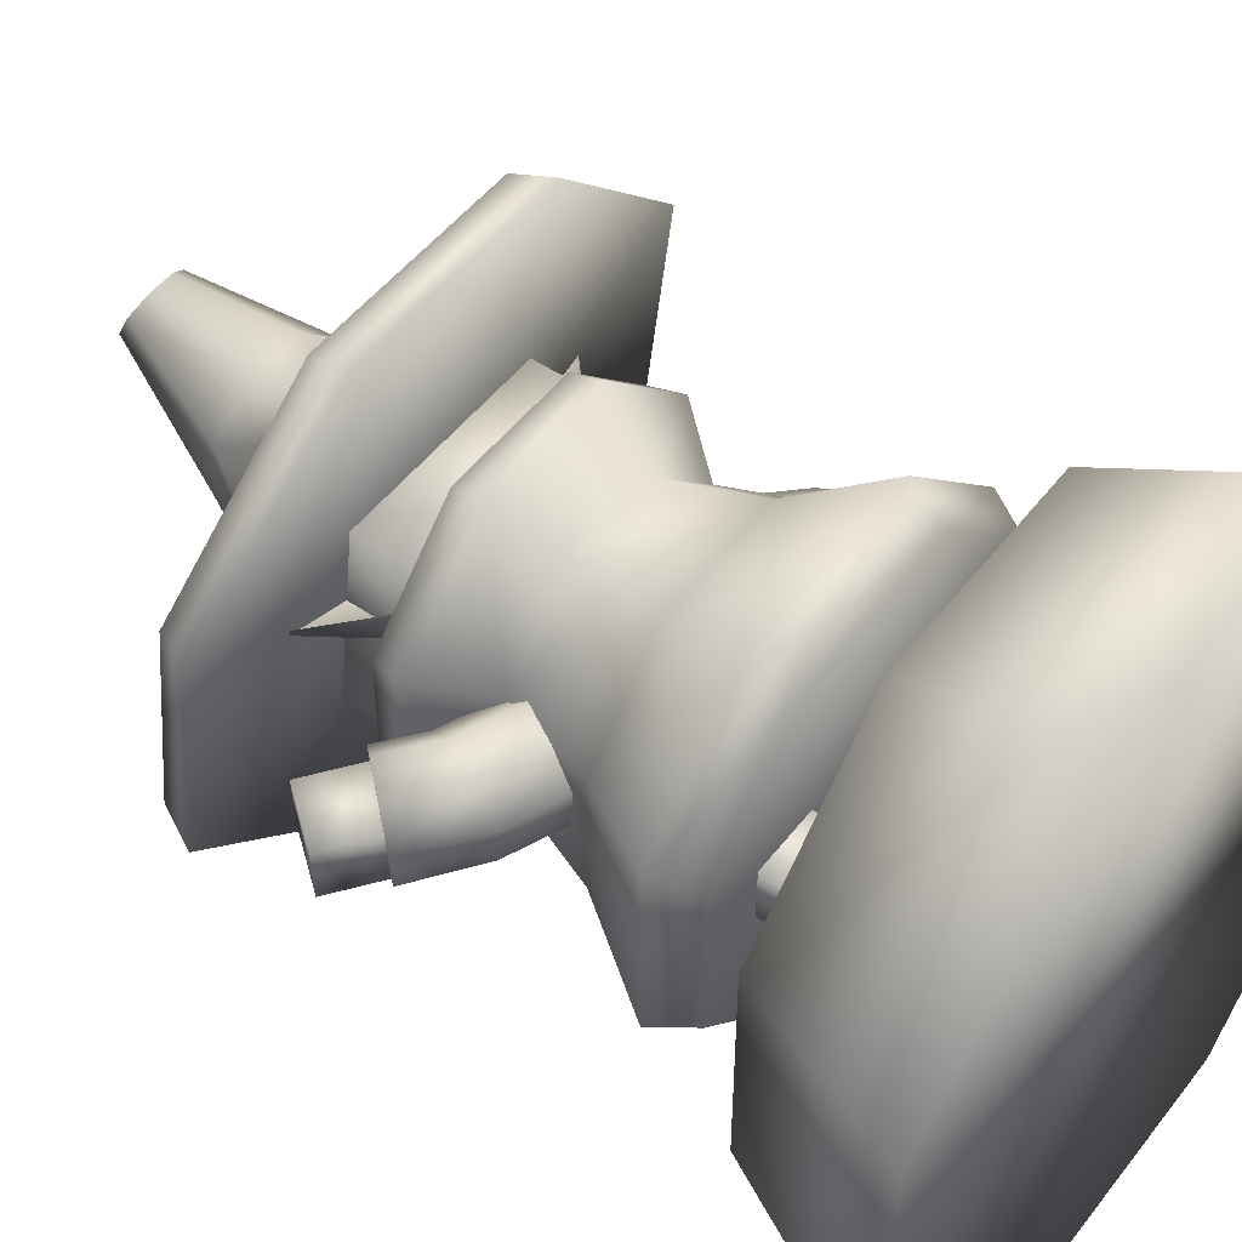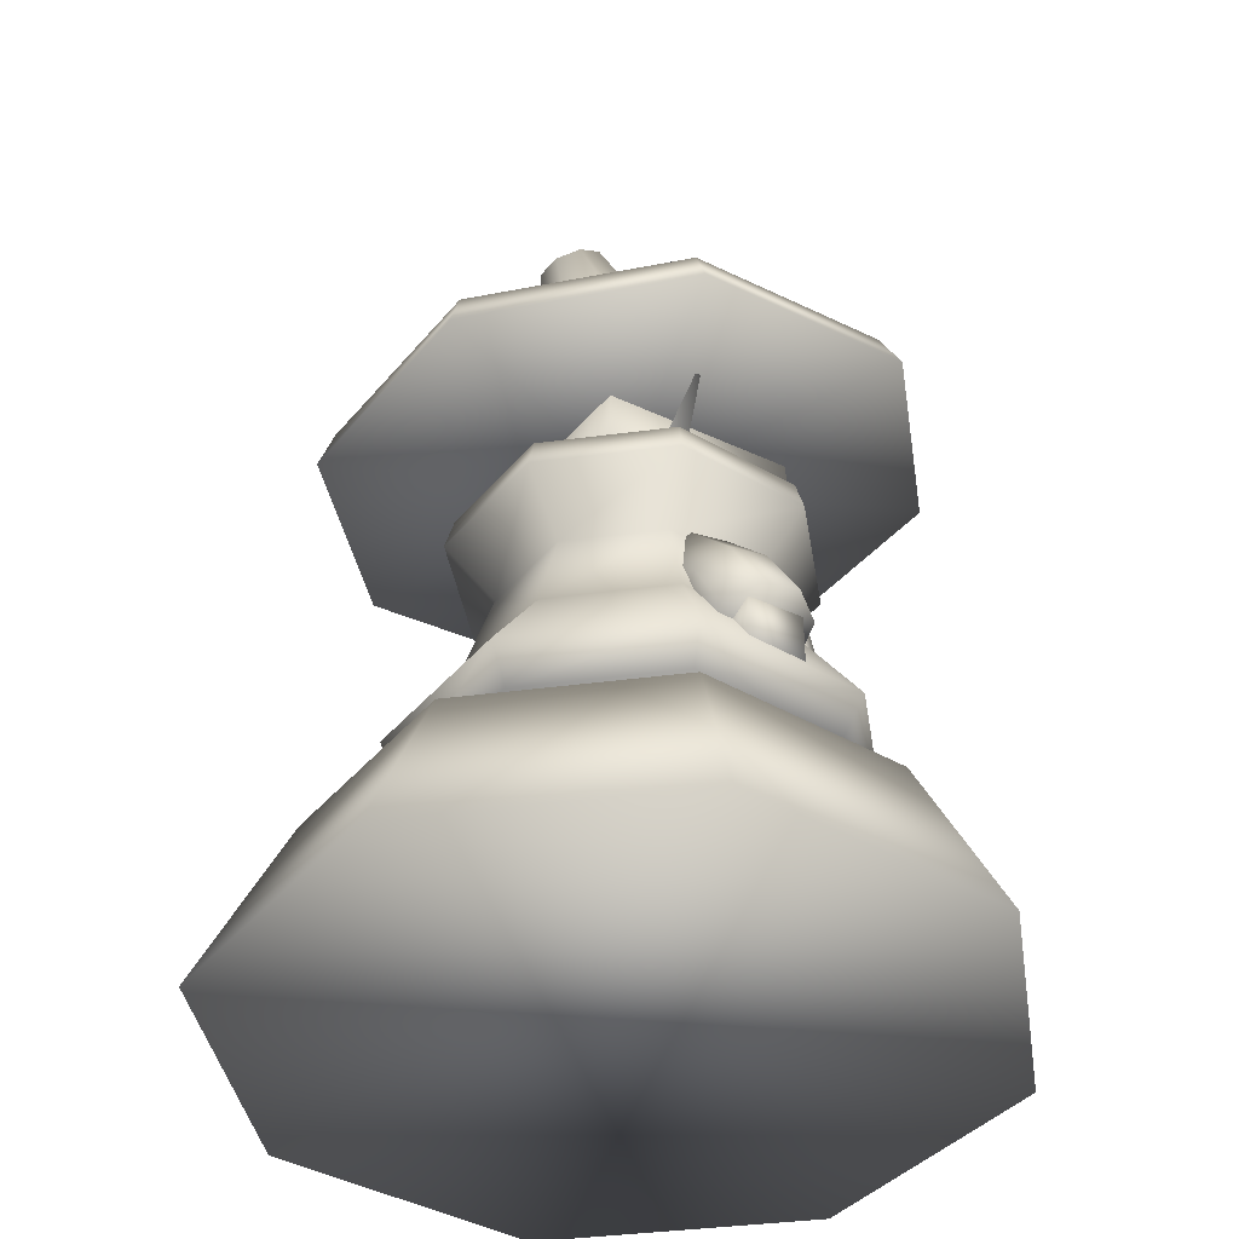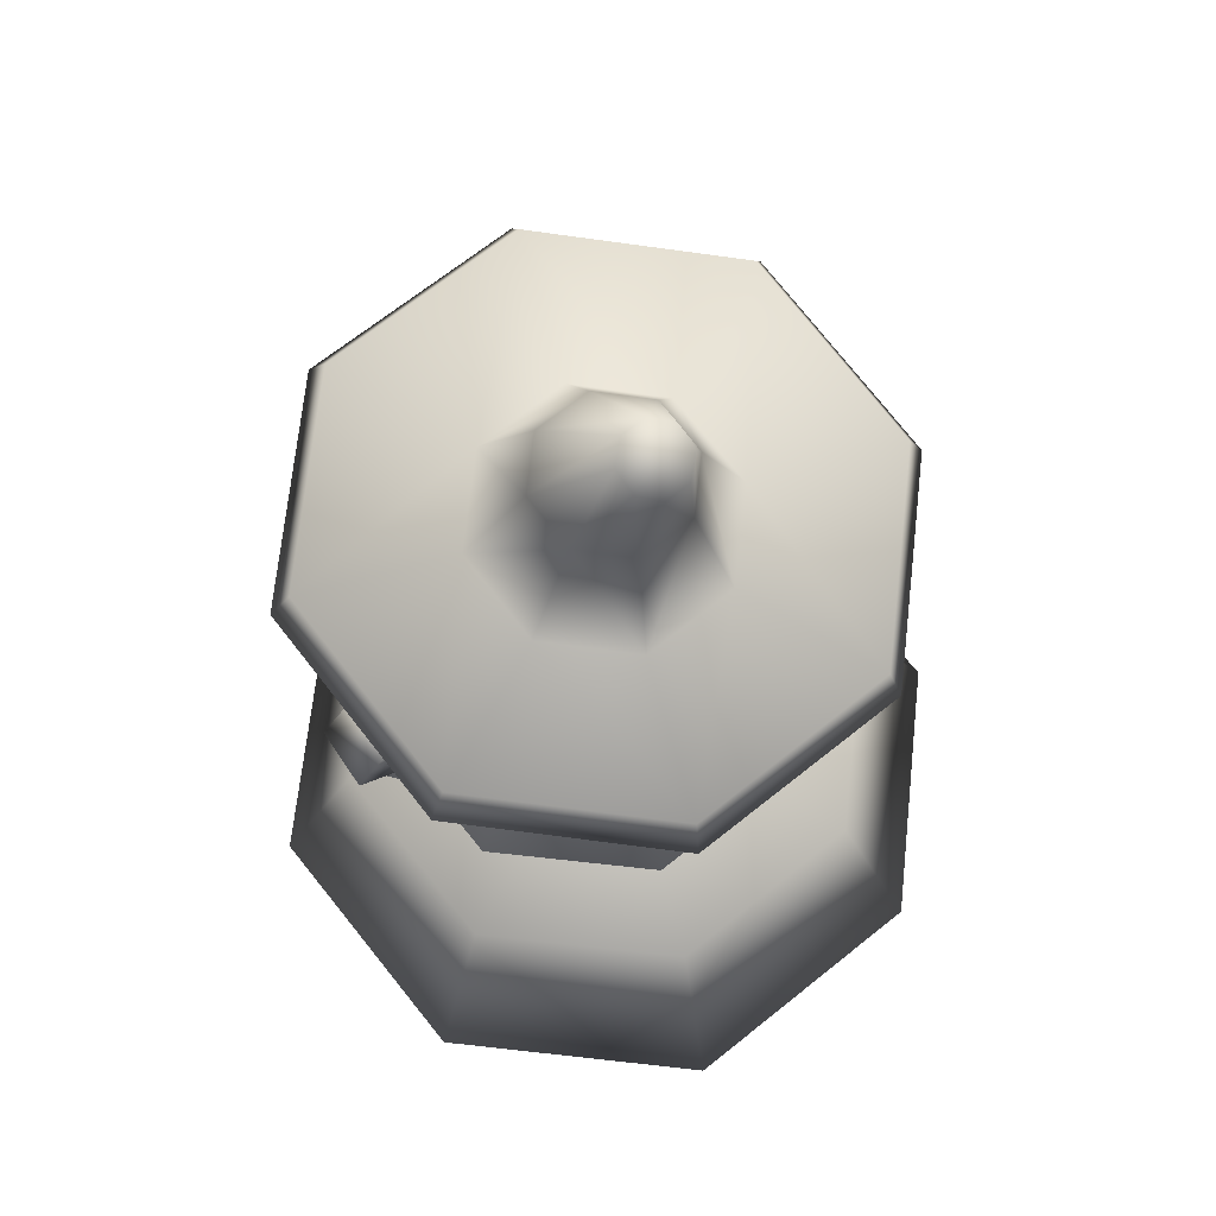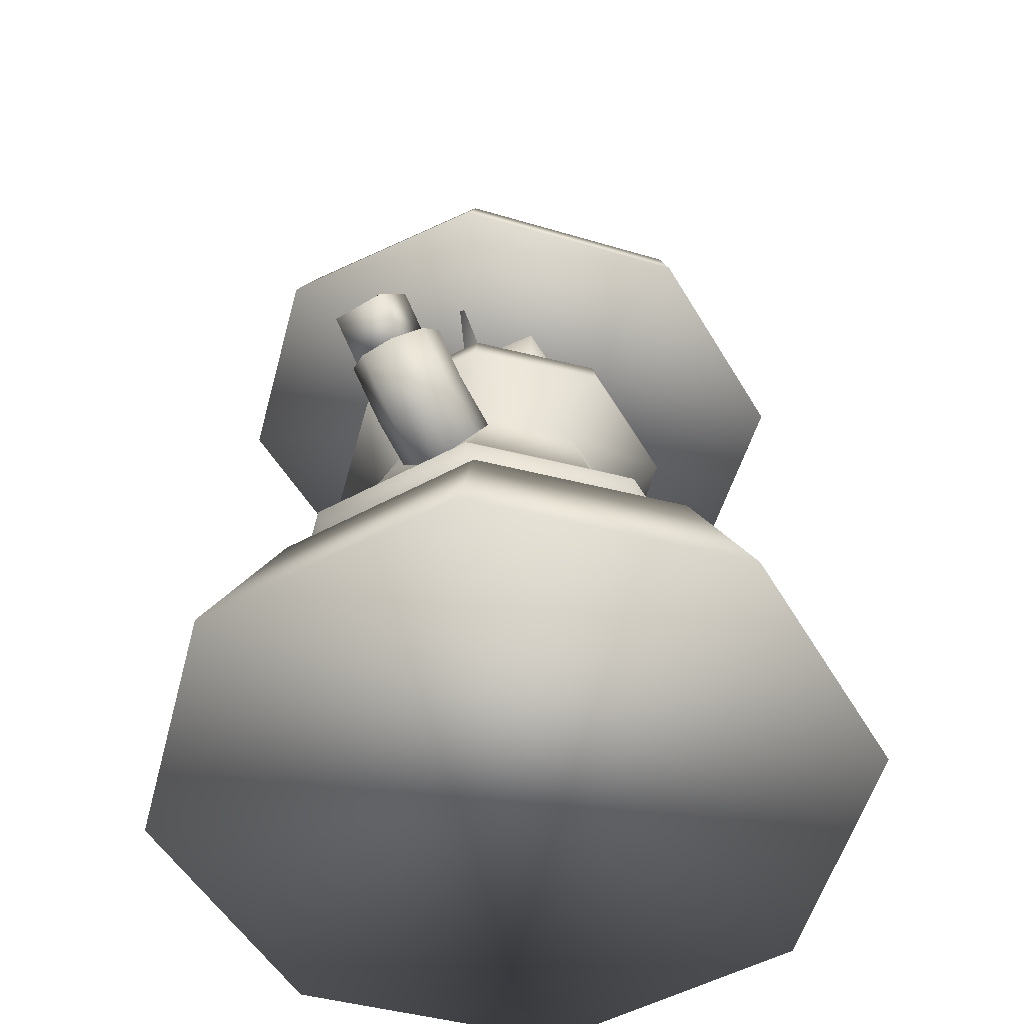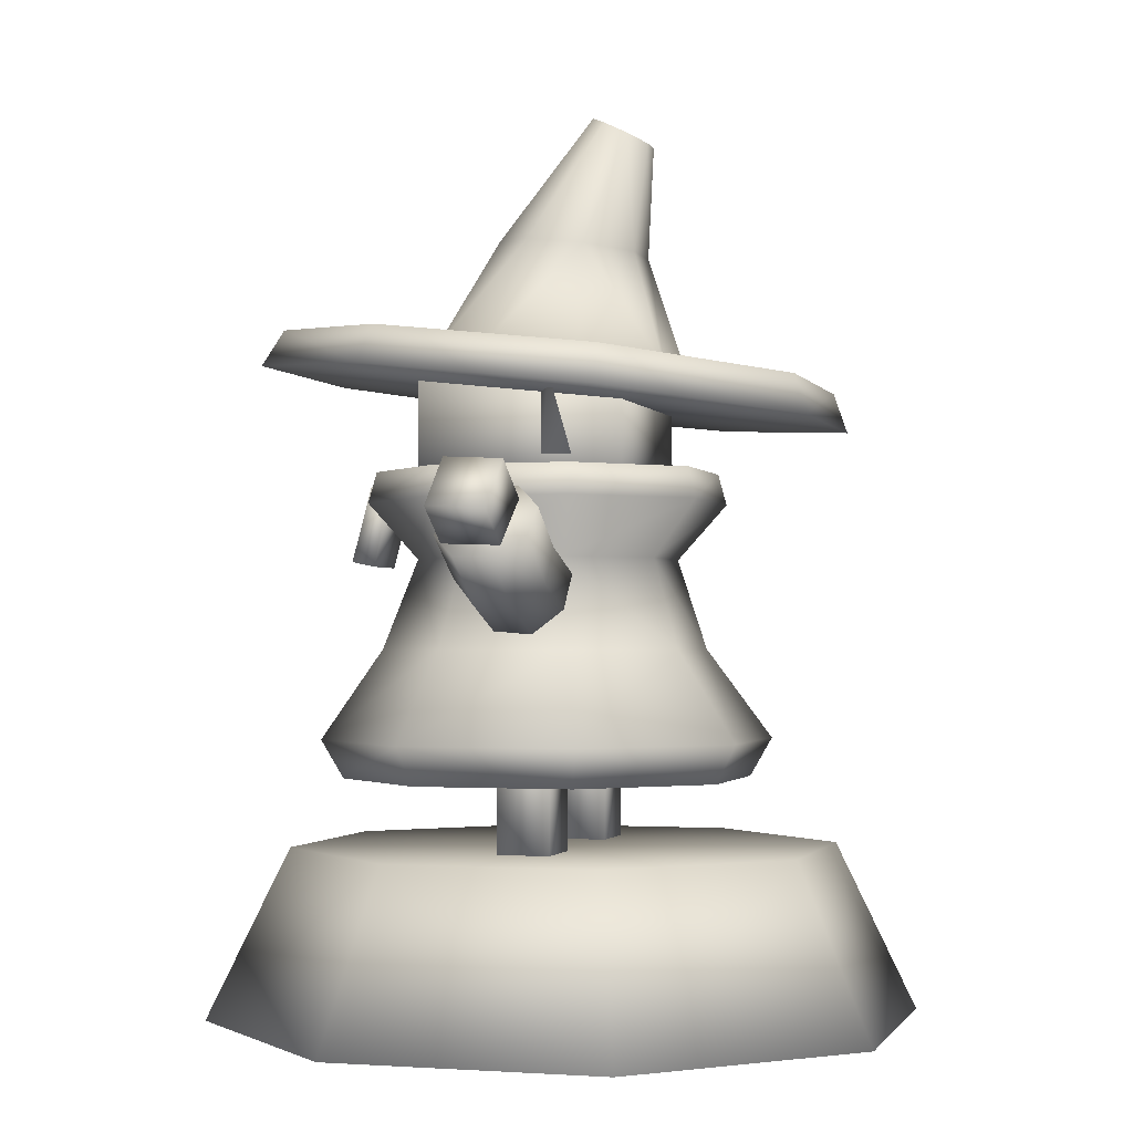
<metadata>
{"format":"obj","ext":"obj","renderer":"f3d","projection":"perspective","resolution":1024,"background":"white","views":[{"elev":50.6,"azim":-53.5,"up":"+Z"},{"elev":-40.1,"azim":54.3,"up":"+Y"},{"elev":68.5,"azim":-38.7,"up":"+Y"},{"elev":-52.9,"azim":-60.0,"up":"+Y"},{"elev":-1.6,"azim":-74.0,"up":"+Y"}]}
</metadata>
<code>
o ArmWand.001_Cylinder.001
v 0.04279 0.4136 -0.006947
v 0.1273 0.3575 0.02516
v 0.05806 0.4288 0.02442
v 0.1541 0.3836 0.03212
v 0.08485 0.4549 0.03138
v 0.1767 0.4053 0.01061
v 0.1075 0.4766 0.009869
v 0.1127 0.4813 -0.02752
v 0.1819 0.41 -0.02678
v 0.09739 0.4661 -0.05888
v 0.1398 0.3687 -0.06511
v 0.0706 0.44 -0.06585
v 0.2194 0.3469 -0.03018
v 0.04799 0.4183 -0.04434
v 0.112 0.3423 -0.006205
v 0.1869 0.3251 0.02823
v 0.1328 0.3023 -0.01036
v 0.1653 0.324 -0.06877
v 0.1172 0.347 -0.04359
v 0.1378 0.3084 -0.04756
v 0.1666 0.3948 -0.05814
v 0.199 0.3399 -0.06157
v 0.1531 0.3092 0.02103
v 0.2143 0.3407 0.007017
v 0.1044 0.1727 -0.252
v 0.3276 0.004792 -0.1357
v 0.1357 0.004792 -0.3276
v 0.252 0.1727 -0.1044
v 0.3276 0.004792 0.1357
v 0.252 0.1727 0.1044
v 0.1357 0.004792 0.3276
v 0.1044 0.1727 0.252
v -0.1357 0.004792 0.3276
v -0.1044 0.1727 0.252
v -0.3276 0.004792 0.1357
v -0.252 0.1727 -0.1044
v -0.3276 0.004792 -0.1357
v -0.1044 0.1727 -0.252
v 0 0.1727 0
v -0.1357 0.004792 -0.3276
v -0.252 0.1727 0.1044
v 0.0287 0.7724 -0.06053
v 0.1175 0.6583 -0.05253
v 0.04866 0.666 -0.1209
v 0.06929 0.7615 0.03686
v 0.1175 0.6475 0.04419
v 0.04866 0.6399 0.1126
v 0.0287 0.757 0.0772
v -0.04866 0.6399 0.1126
v -0.06929 0.7615 0.03686
v -0.1175 0.6475 0.04419
v -0.06929 0.7679 -0.02019
v -0.01286 0.8935 0.0312
v -0.0287 0.7724 -0.06053
v -0.1175 0.6583 -0.05253
v -0.04866 0.666 -0.1209
v 0 0.6156 -0.008335
v -0.2735 0.6282 -0.1209
v -0.1133 0.646 -0.2802
v 0.2735 0.6282 -0.1209
v 0.2735 0.6031 0.1043
v 0.1063 0.6814 -0.2592
v -0.1063 0.6814 -0.2592
v 0.1133 0.5853 0.2635
v -0.1133 0.5853 0.2635
v -0.2566 0.6647 -0.1098
v -0.2735 0.6031 0.1043
v -0.2566 0.6411 0.1015
v 0.1133 0.646 -0.2802
v 0.2566 0.6647 -0.1098
v 0.2566 0.6411 0.1015
v 0.1063 0.6244 0.2509
v -0.1063 0.6244 0.2509
v -0.01286 0.866 0.08689
v 0.01286 0.866 0.08689
v 0.03106 0.8741 0.07058
v 0.03106 0.8854 0.04751
v -0.0287 0.757 0.0772
v -0.03106 0.8741 0.07058
v 0.01286 0.8935 0.0312
v 0.06929 0.7679 -0.02019
v -0.03106 0.8854 0.04751
v -0.1022 0.5066 0.08371
v -0.1022 0.6423 -0.1208
v -0.1022 0.5066 -0.1208
v 0.1022 0.5066 -0.1208
v 0.1022 0.6423 -0.1208
v 0.1022 0.5066 0.08371
v 0.1022 0.6423 0.08371
v 0.09311 0.5463 -0.000241
v 0.09311 0.6239 -0.000241
v 0.1792 0.6231 0.0341
v 0.09311 0.5463 0.03391
v -0.09311 0.5463 -0.000241
v -0.1792 0.6231 0.0341
v -0.09311 0.6239 -0.000241
v -0.09311 0.5463 0.03391
v 0.02212 0.5116 -0.1844
v 0.0648 0.5423 -0.1766
v 0.06804 0.5116 -0.1844
v 0.1655 0.5116 -0.08696
v 0.1576 0.5423 0.04758
v 0.1655 0.5116 0.05082
v 0.0648 0.5423 0.1404
v 0.06804 0.5116 0.1482
v -0.06974 0.5116 0.1482
v -0.0665 0.5423 0.1404
v -0.1672 0.5116 0.05082
v 0.1576 0.5423 -0.08372
v 0.02104 0.5423 -0.1766
v -0.1593 0.5423 0.04758
v -0.1672 0.5116 -0.08696
v -0.1593 0.5423 -0.08372
v -0.06974 0.5116 -0.1844
v -0.1891 0.2395 0.0599
v -0.1891 0.2395 -0.09605
v -0.02684 0.2395 -0.2063
v -0.1509 0.3667 -0.08315
v -0.05078 0.4558 -0.1386
v -0.06302 0.3667 -0.1711
v -0.1509 0.3667 0.04119
v -0.1214 0.4558 -0.068
v -0.06302 0.3667 0.1291
v -0.1214 0.4558 0.03186
v 0.06132 0.3667 0.1291
v -0.05078 0.4558 0.1025
v 0.1197 0.4558 0.03186
v 0.1492 0.3667 0.04119
v 0.1197 0.4558 -0.068
v 0.1492 0.3667 -0.08315
v 0.04908 0.4558 -0.1386
v 0.06132 0.3667 -0.1711
v 0.01988 0.3667 -0.1711
v 0.04908 0.4558 0.1025
v 0.0158 0.4558 -0.1386
v 0.02797 0.2777 -0.2268
v 0.07713 0.2395 -0.2063
v 0.02514 0.2395 -0.2063
v 0.08559 0.2777 -0.2268
v 0.1874 0.2395 -0.09605
v 0.2078 0.2777 -0.1045
v 0.1874 0.2395 0.0599
v 0.2078 0.2777 0.06837
v 0.07713 0.2395 0.1702
v 0.08559 0.2777 0.1906
v -0.07882 0.2395 0.1702
v -0.2095 0.2777 0.06837
v -0.2095 0.2777 -0.1045
v -0.07882 0.2395 -0.2063
v -0.02966 0.2777 -0.2268
v -0.02381 0.5116 -0.1844
v -0.01749 0.4558 -0.1386
v -0.02157 0.3667 -0.1711
v -0.0665 0.5423 -0.1766
v -0.02273 0.5423 -0.1766
v -0.02959 0.4496 -0.193
v -0.02959 0.5301 -0.196
v -0.02959 0.4544 -0.2163
v 0.02959 0.4544 -0.2163
v 0.02959 0.5301 -0.196
v 0.02959 0.4496 -0.193
v 0.02959 0.5252 -0.1727
v -0.08729 0.2777 -0.2268
v -0.08729 0.2777 0.1906
v 0.06896 0.1705 0.02114
v 0.06896 0.3178 -0.03082
v 0.06896 0.1705 -0.03082
v 0.132 0.1705 -0.03082
v 0.132 0.3178 -0.03082
v 0.132 0.1705 0.02114
v 0.132 0.3178 0.02114
v -0.06896 0.1705 -0.03082
v -0.06896 0.3178 0.02114
v -0.06896 0.1705 0.02114
v -0.132 0.1705 -0.03082
v -0.06896 0.3178 -0.03082
v -0.132 0.1705 0.02114
v -0.132 0.3178 -0.03082
v -0.132 0.3178 0.02114
v -0.07218 0.4489 0.01737
v -0.1757 0.4623 0.03787
v -0.08469 0.4227 0.04189
v -0.1908 0.4275 0.03469
v -0.09971 0.3879 0.03871
v -0.1995 0.4046 0.005665
v -0.1084 0.3649 0.009685
v -0.1058 0.3672 -0.02818
v -0.1843 0.4331 -0.05673
v -0.09324 0.3935 -0.05271
v -0.1693 0.4679 -0.05355
v -0.07823 0.4283 -0.04953
v -0.2552 0.4514 -0.03436
v -0.1968 0.4069 -0.0322
v -0.0695 0.4512 -0.0205
v -0.1632 0.4886 0.01335
v -0.243 0.4696 0.0324
v -0.1973 0.5184 0.01073
v -0.2095 0.5001 -0.05604
v -0.1605 0.4909 -0.02452
v -0.1939 0.5194 -0.02714
v -0.2348 0.472 -0.05903
v -0.2176 0.4978 0.03539
v -0.2586 0.4504 0.003505
v 0.1404 0.2905 0.01094
v 0.1404 0.3497 -0.04827
v 0.1404 0.2905 -0.04827
v 0.1997 0.2905 -0.04827
v 0.1997 0.3497 -0.04827
v 0.1997 0.2905 0.01094
v 0.1404 0.3497 0.01094
v 0.1997 0.3497 0.01094
v -0.253 0.5397 0.01334
v -0.2845 0.4963 -0.05098
v -0.2892 0.4931 0.007962
v -0.2483 0.5429 -0.0456
v -0.2379 0.4599 -0.04926
v -0.2017 0.5064 -0.04389
v -0.2425 0.4567 0.009678
v -0.2063 0.5032 0.01506
v -0.1022 0.6423 0.08371
v -0.02959 0.5252 -0.1727
v 0.06896 0.3178 0.02114
f 1 2 3
f 3 4 5
f 5 6 7
f 6 8 7
f 9 10 8
f 10 11 12
f 6 13 9
f 11 14 12
f 14 15 1
f 10 12 14
f 16 17 18
f 19 18 20
f 2 16 4
f 21 13 22
f 19 17 15
f 15 23 2
f 4 24 6
f 11 22 18
f 25 26 27
f 28 29 26
f 30 31 29
f 32 33 31
f 34 35 33
f 35 36 37
f 38 36 39
f 36 40 37
f 40 25 27
f 37 40 31
f 30 28 39
f 41 34 39
f 25 38 39
f 28 25 39
f 32 30 39
f 36 41 39
f 34 32 39
f 42 43 44
f 43 45 46
f 45 47 46
f 48 49 47
f 49 50 51
f 52 53 54
f 50 55 51
f 52 56 55
f 57 58 59
f 57 60 61
f 43 62 44
f 56 62 63
f 57 64 65
f 56 66 55
f 57 67 58
f 55 68 51
f 69 70 60
f 70 61 60
f 71 64 61
f 72 65 64
f 65 68 67
f 67 66 58
f 58 63 59
f 59 62 69
f 46 70 43
f 46 72 71
f 57 65 67
f 47 73 72
f 57 61 64
f 57 59 69
f 57 69 60
f 51 73 49
f 74 75 76
f 45 77 76
f 78 79 50
f 54 80 42
f 81 80 77
f 48 76 75
f 50 82 52
f 48 74 78
f 56 42 44
f 83 84 85
f 84 86 85
f 87 88 86
f 89 83 88
f 86 83 85
f 84 89 87
f 90 91 92
f 90 92 93
f 94 95 96
f 94 97 95
f 98 99 100
f 99 101 100
f 101 102 103
f 103 104 105
f 104 106 105
f 107 108 106
f 102 109 110
f 111 112 108
f 113 114 112
f 115 116 117
f 118 119 120
f 121 122 118
f 123 124 121
f 125 126 123
f 127 125 128
f 129 128 130
f 131 130 132
f 133 131 132
f 112 119 122
f 108 122 124
f 106 124 126
f 105 126 134
f 103 134 127
f 101 127 129
f 100 129 131
f 98 131 135
f 136 137 138
f 139 140 137
f 141 142 140
f 143 144 142
f 145 146 144
f 146 147 115
f 115 148 116
f 148 149 116
f 149 150 117
f 150 138 117
f 119 151 152
f 152 98 135
f 119 153 120
f 153 135 133
f 154 151 114
f 155 98 151
f 156 157 158
f 157 159 158
f 160 161 159
f 162 156 161
f 159 156 158
f 157 162 160
f 153 136 150
f 120 150 163
f 136 132 139
f 139 130 141
f 141 128 143
f 143 125 145
f 125 164 145
f 123 147 164
f 121 148 147
f 118 163 148
f 165 166 167
f 166 168 167
f 169 170 168
f 171 165 170
f 168 165 167
f 166 171 169
f 172 173 174
f 175 176 172
f 177 178 175
f 174 179 177
f 174 175 172
f 178 173 176
f 180 181 182
f 182 183 184
f 184 185 186
f 185 187 186
f 187 188 189
f 189 190 191
f 185 192 193
f 190 194 191
f 194 195 180
f 189 191 194
f 196 197 198
f 199 198 200
f 181 196 183
f 188 192 201
f 199 197 195
f 195 202 181
f 183 203 185
f 190 201 198
f 204 205 206
f 205 207 206
f 208 209 207
f 209 210 204
f 207 204 206
f 205 211 208
f 212 213 214
f 215 216 213
f 217 218 216
f 218 212 214
f 216 214 213
f 215 219 217
f 1 15 2
f 3 2 4
f 5 4 6
f 6 9 8
f 9 21 10
f 10 21 11
f 6 24 13
f 11 19 14
f 14 19 15
f 14 1 3
f 3 5 14
f 5 7 14
f 7 8 14
f 8 10 14
f 16 23 17
f 17 20 18
f 18 22 16
f 22 13 16
f 13 24 16
f 19 11 18
f 2 23 16
f 21 9 13
f 19 20 17
f 15 17 23
f 4 16 24
f 11 21 22
f 25 28 26
f 28 30 29
f 30 32 31
f 32 34 33
f 34 41 35
f 35 41 36
f 36 38 40
f 40 38 25
f 40 27 31
f 27 26 31
f 26 29 31
f 31 33 35
f 35 37 31
f 42 81 43
f 43 81 45
f 45 48 47
f 48 78 49
f 49 78 50
f 52 82 53
f 50 52 55
f 52 54 56
f 43 70 62
f 56 44 62
f 56 63 66
f 55 66 68
f 69 62 70
f 70 71 61
f 71 72 64
f 72 73 65
f 65 73 68
f 67 68 66
f 58 66 63
f 59 63 62
f 46 71 70
f 46 47 72
f 47 49 73
f 51 68 73
f 76 77 80
f 80 53 76
f 53 82 76
f 82 79 76
f 79 74 76
f 45 81 77
f 78 74 79
f 54 53 80
f 81 42 80
f 48 45 76
f 50 79 82
f 48 75 74
f 56 54 42
f 83 220 84
f 84 87 86
f 87 89 88
f 89 220 83
f 86 88 83
f 84 220 89
f 98 110 99
f 99 109 101
f 101 109 102
f 103 102 104
f 104 107 106
f 107 111 108
f 109 99 110
f 110 155 107
f 155 154 113
f 111 155 113
f 111 107 155
f 107 104 110
f 104 102 110
f 111 113 112
f 113 154 114
f 116 149 117
f 117 138 144
f 138 137 140
f 142 138 140
f 142 144 138
f 144 146 117
f 146 115 117
f 118 122 119
f 121 124 122
f 123 126 124
f 125 134 126
f 127 134 125
f 129 127 128
f 131 129 130
f 133 135 131
f 112 114 119
f 108 112 122
f 106 108 124
f 105 106 126
f 103 105 134
f 101 103 127
f 100 101 129
f 98 100 131
f 136 139 137
f 139 141 140
f 141 143 142
f 143 145 144
f 145 164 146
f 146 164 147
f 115 147 148
f 148 163 149
f 149 163 150
f 150 136 138
f 119 114 151
f 152 151 98
f 119 152 153
f 153 152 135
f 154 155 151
f 155 110 98
f 156 221 157
f 157 160 159
f 160 162 161
f 162 221 156
f 159 161 156
f 157 221 162
f 153 133 136
f 120 153 150
f 136 133 132
f 139 132 130
f 141 130 128
f 143 128 125
f 125 123 164
f 123 121 147
f 121 118 148
f 118 120 163
f 165 222 166
f 166 169 168
f 169 171 170
f 171 222 165
f 168 170 165
f 166 222 171
f 172 176 173
f 175 178 176
f 177 179 178
f 174 173 179
f 174 177 175
f 178 179 173
f 180 195 181
f 182 181 183
f 184 183 185
f 185 193 187
f 187 193 188
f 189 188 190
f 185 203 192
f 190 199 194
f 194 199 195
f 194 180 182
f 182 184 194
f 184 186 194
f 186 187 194
f 187 189 194
f 196 202 197
f 197 200 198
f 198 201 192
f 192 203 198
f 203 196 198
f 199 190 198
f 181 202 196
f 188 193 192
f 199 200 197
f 195 197 202
f 183 196 203
f 190 188 201
f 204 210 205
f 205 208 207
f 208 211 209
f 209 211 210
f 207 209 204
f 205 210 211
f 212 215 213
f 215 217 216
f 217 219 218
f 218 219 212
f 216 218 214
f 215 212 219

</code>
